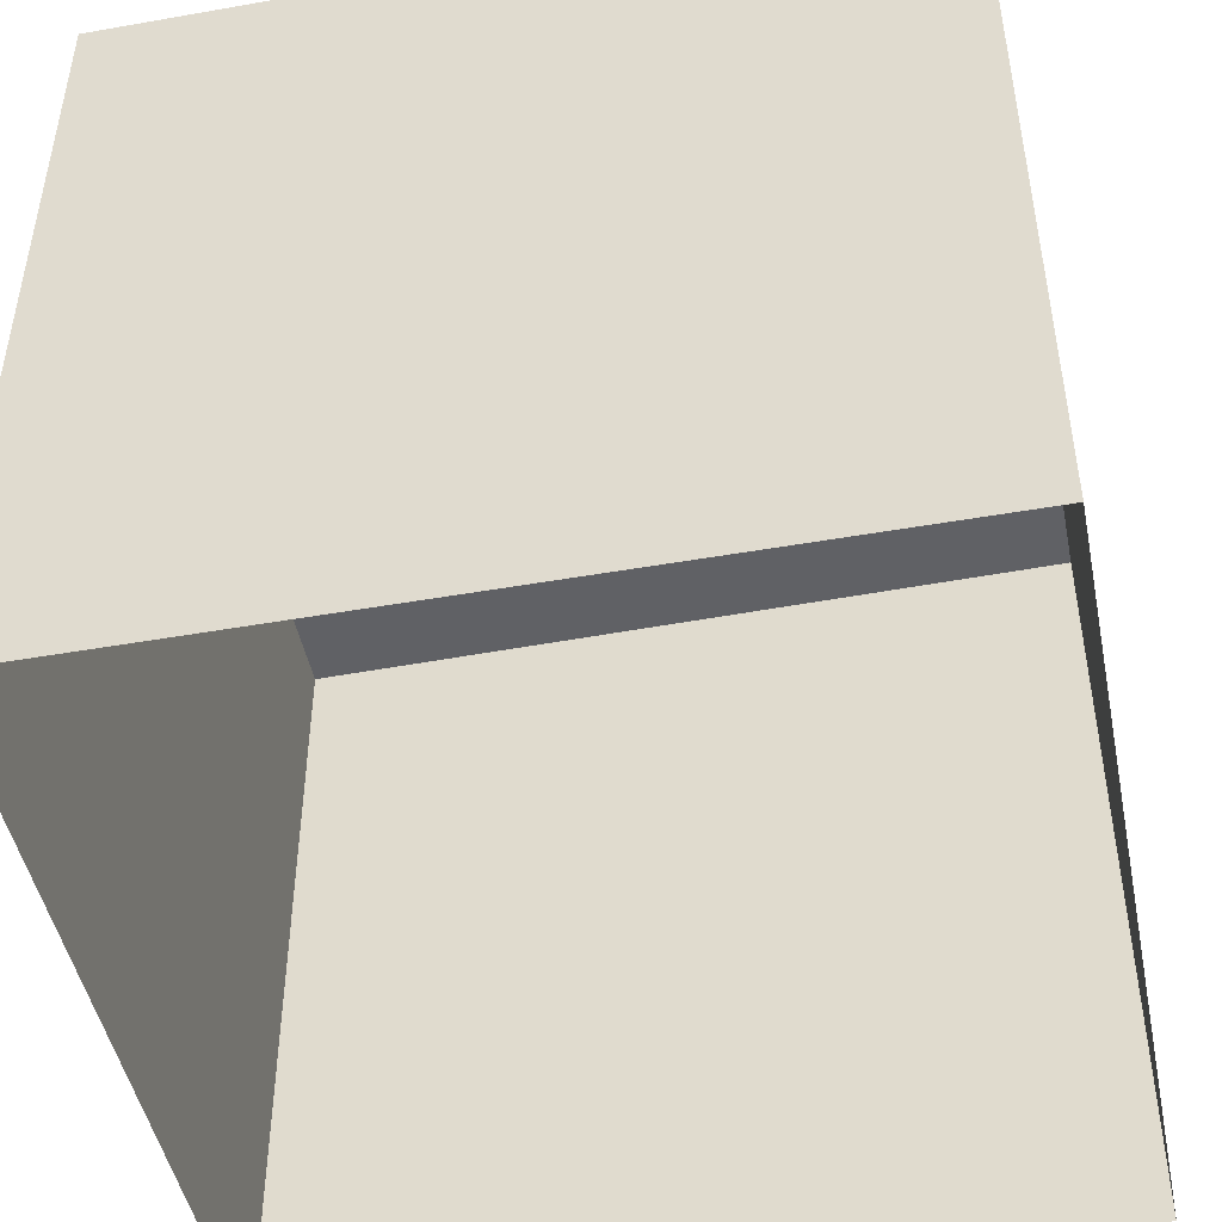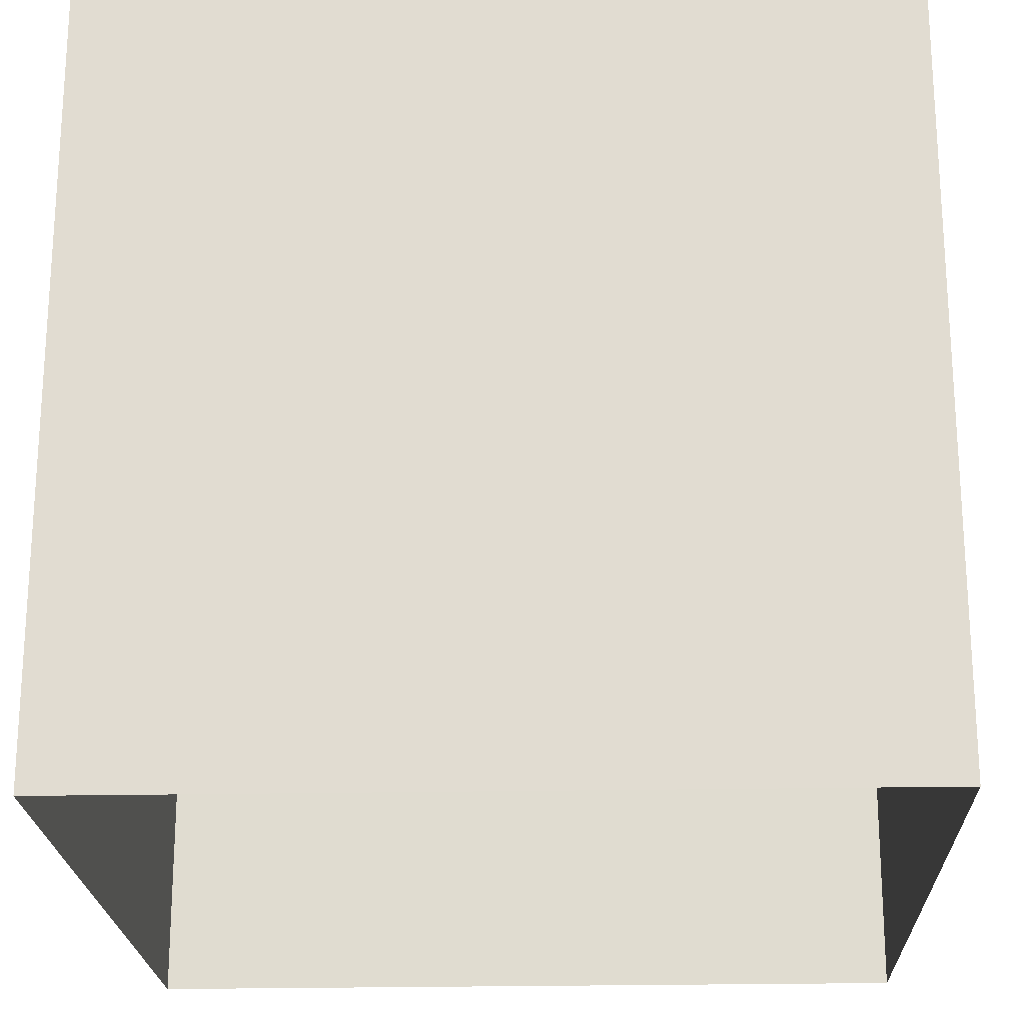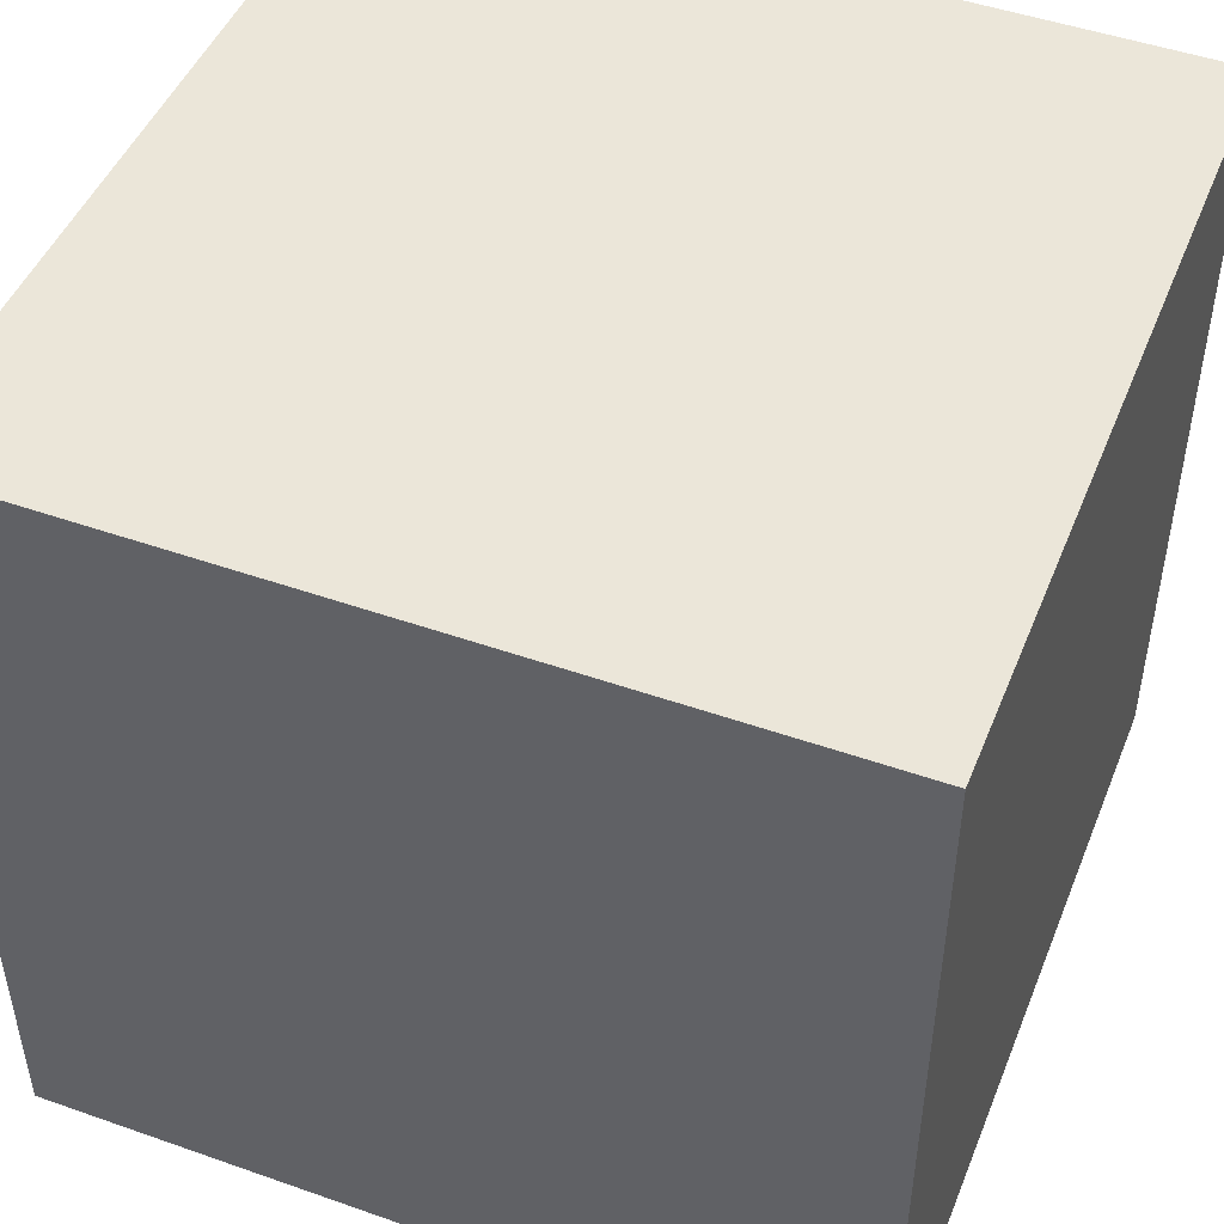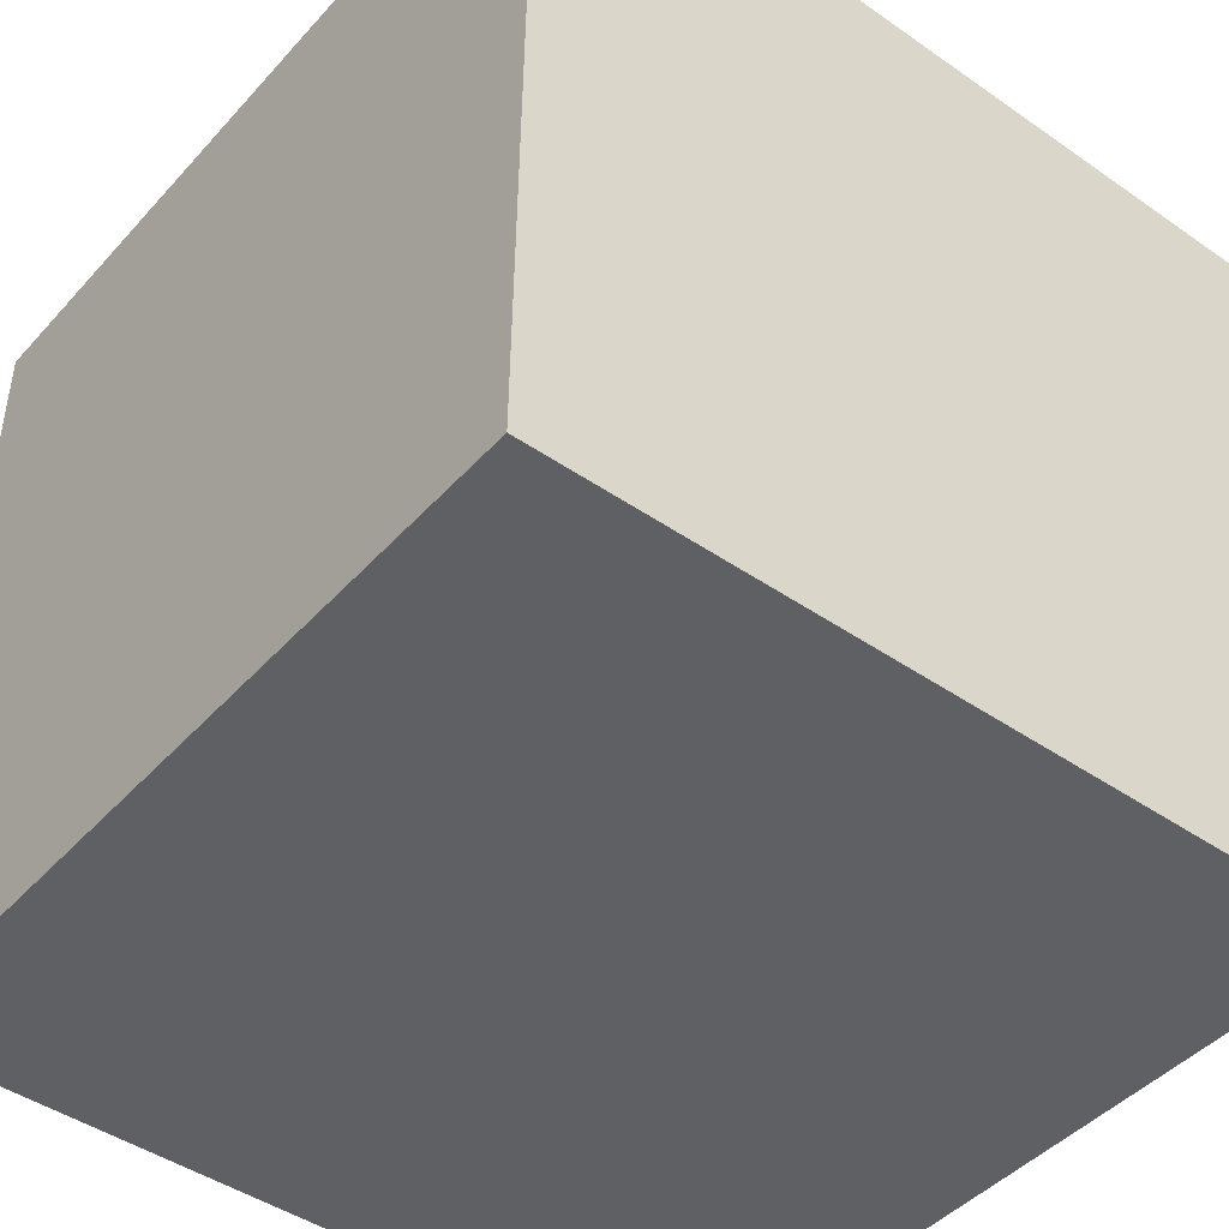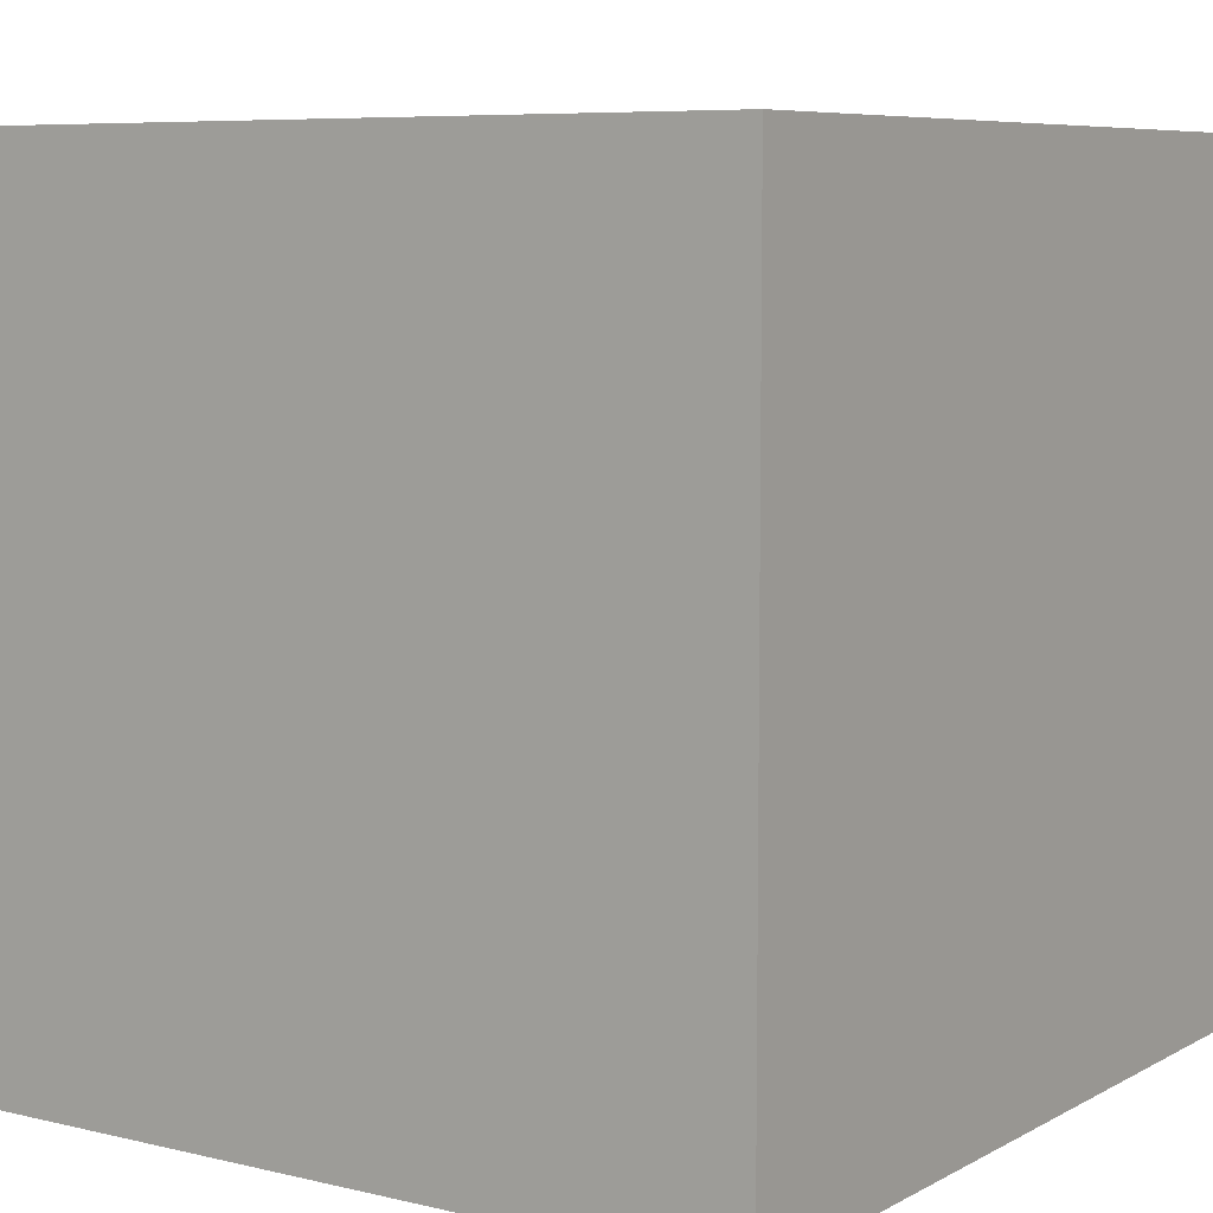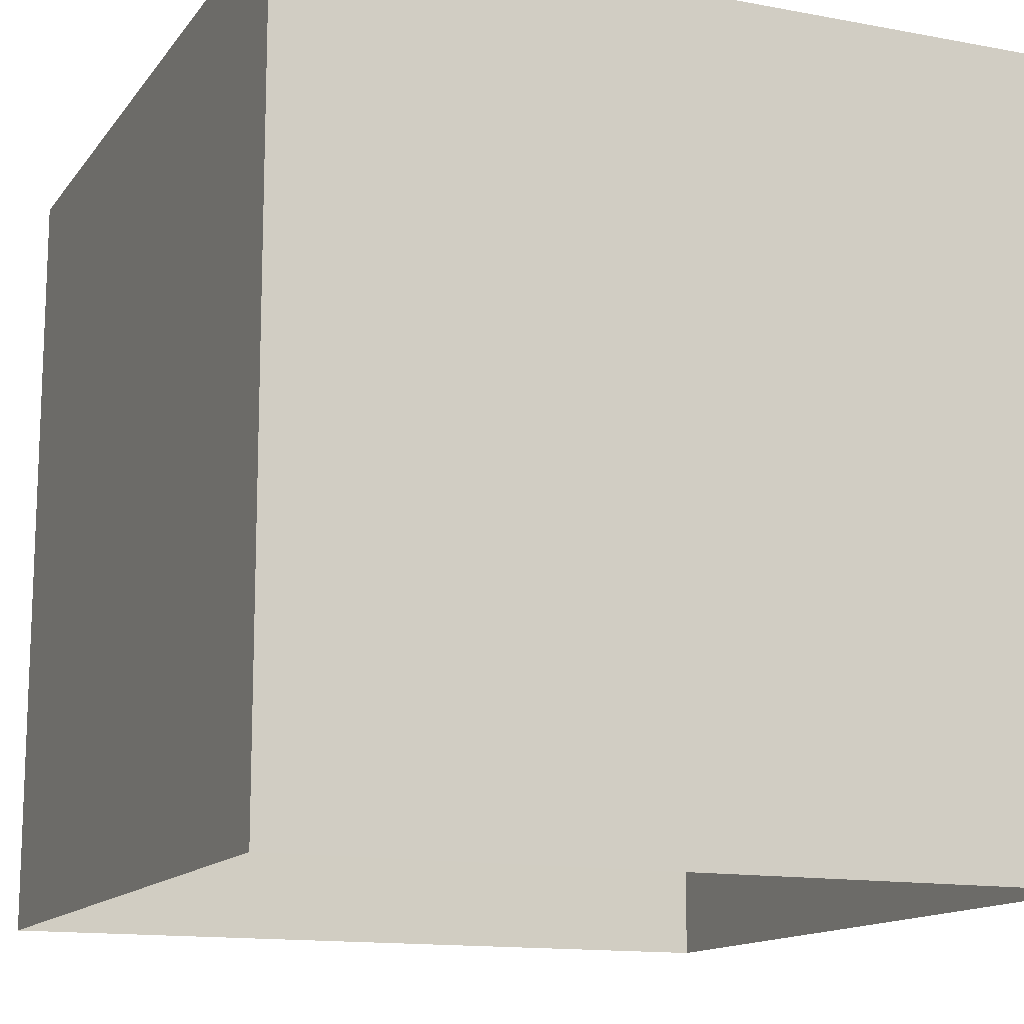
<metadata>
{"format":"obj","ext":"obj","renderer":"f3d","projection":"perspective","resolution":1024,"background":"white","views":[{"elev":-47.2,"azim":-78.7,"up":"+Z"},{"elev":-21.5,"azim":-87.9,"up":"+Z"},{"elev":48.1,"azim":-158.5,"up":"+Z"},{"elev":-45.0,"azim":51.1,"up":"+Y"},{"elev":7.2,"azim":124.0,"up":"+Z"},{"elev":-13.8,"azim":66.7,"up":"+Z"}]}
</metadata>
<code>
v 343 548.8 227
v 343 548.8 332
v 213 548.8 332
v 213 548.8 227
g
f 1 2 3
f 1 3 4
v 552.8 0 0
v 0 0 0
v 0 0 559.2
v 549.6 0 559.2
g
f 5 6 7
f 5 7 8
v 556 548.8 0
v 556 548.8 559.2
v 0 548.8 559.2
v 0 548.8 0
g
f 9 10 11
f 9 11 12
v 549.6 0 559.2
v 0 0 559.2
v 0 548.8 559.2
v 556 548.8 559.2
g
f 13 14 15
f 13 15 16
v 552.8 0 0
v 549.6 0 559.2
v 556 548.8 559.2
v 556 548.8 0
g
f 17 18 19
f 17 19 20
v 0 0 559.2
v 0 0 0
v 0 548.8 0
v 0 548.8 559.2
g
f 21 22 23
f 21 23 24

</code>
